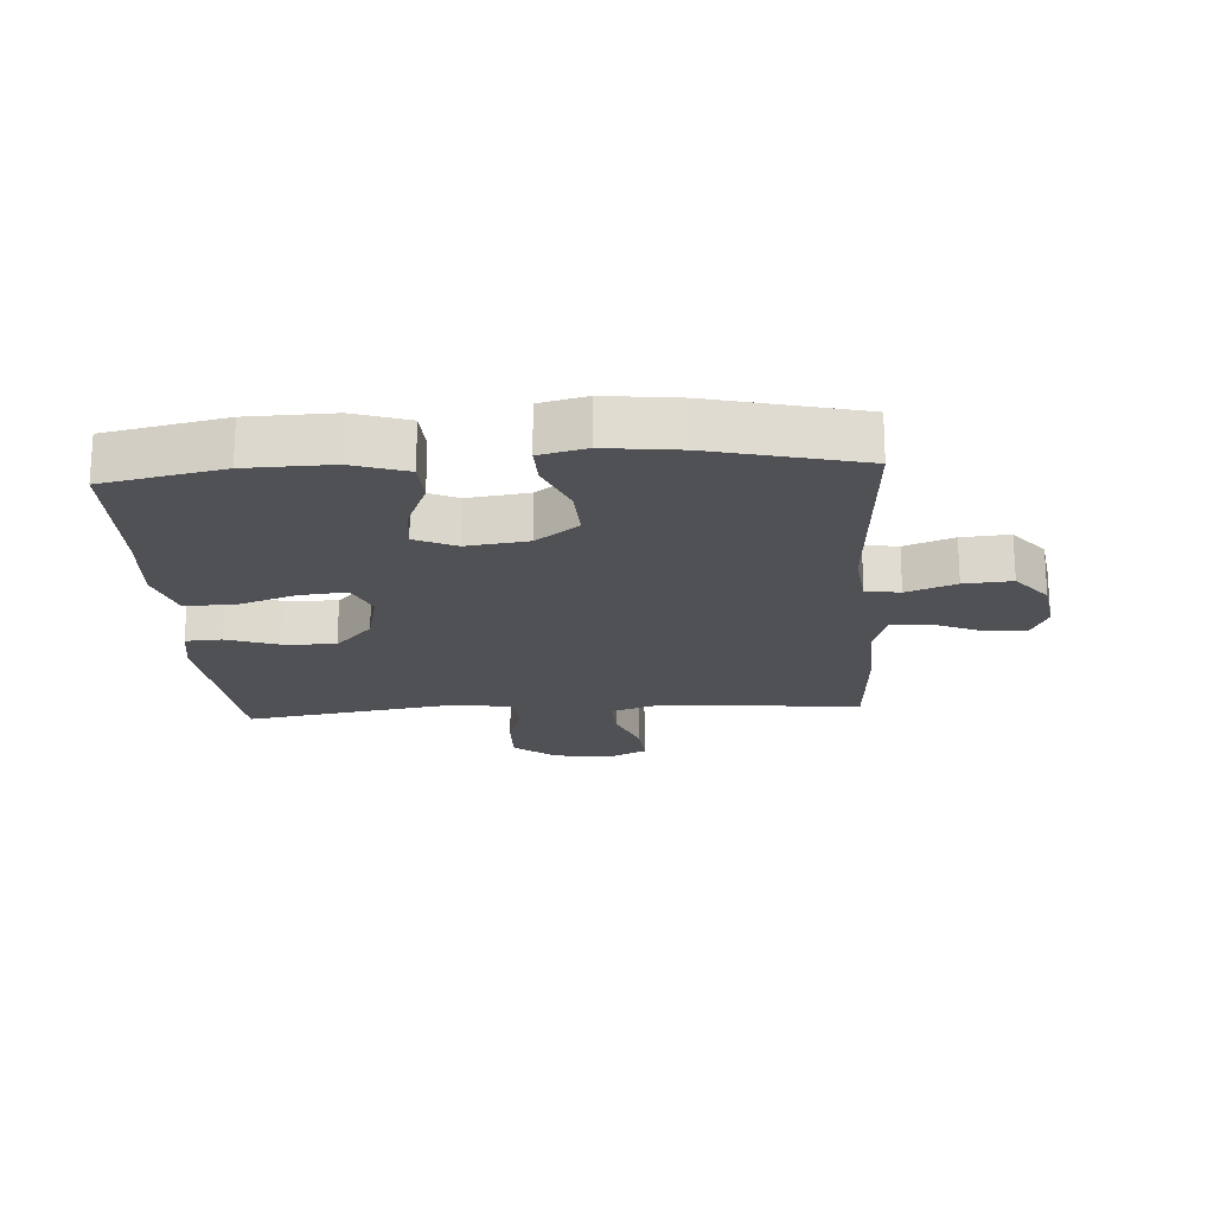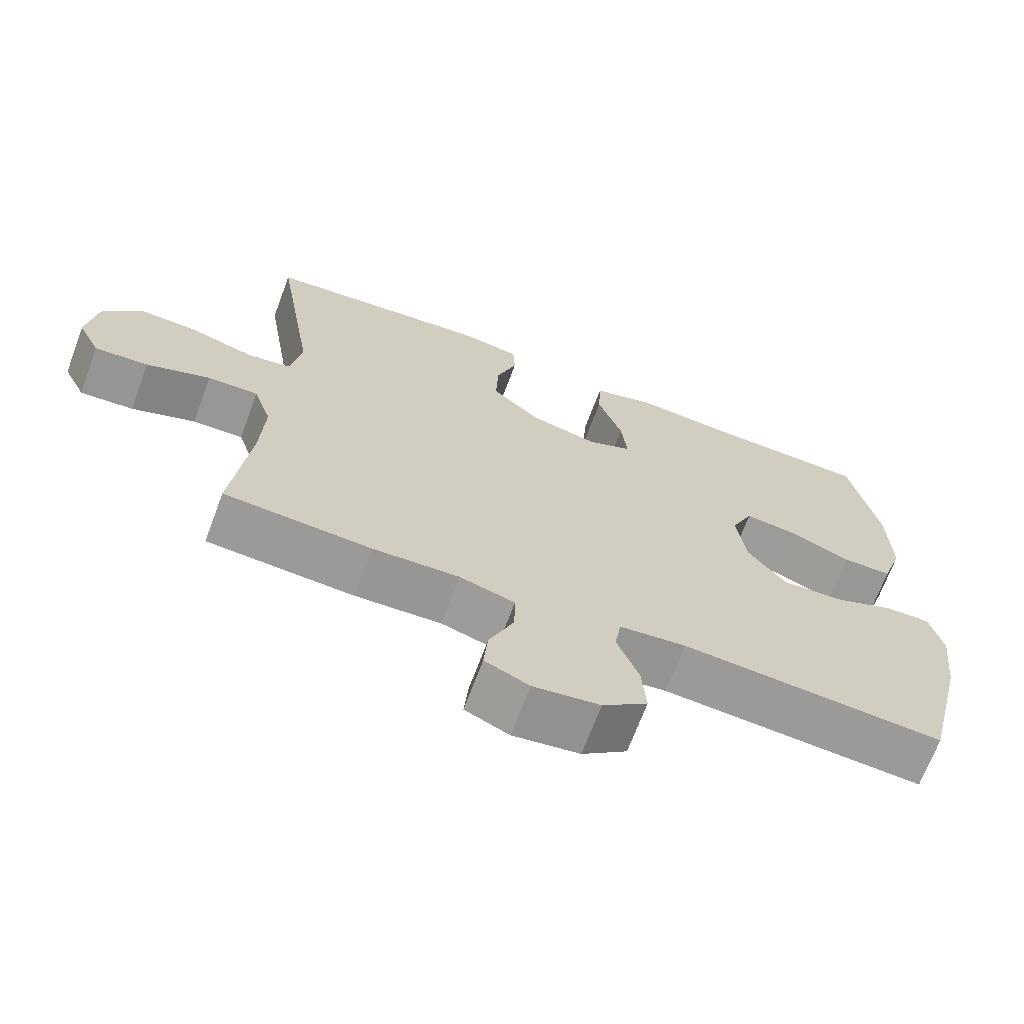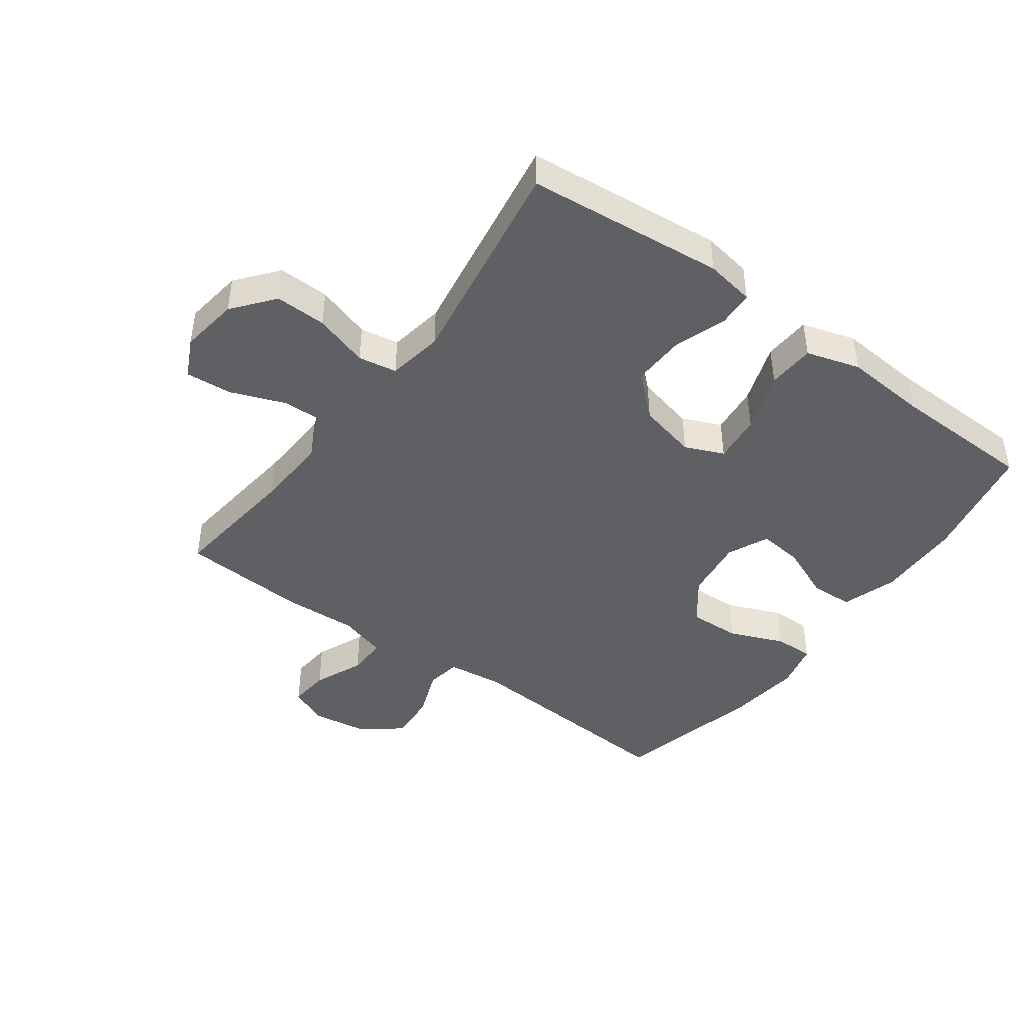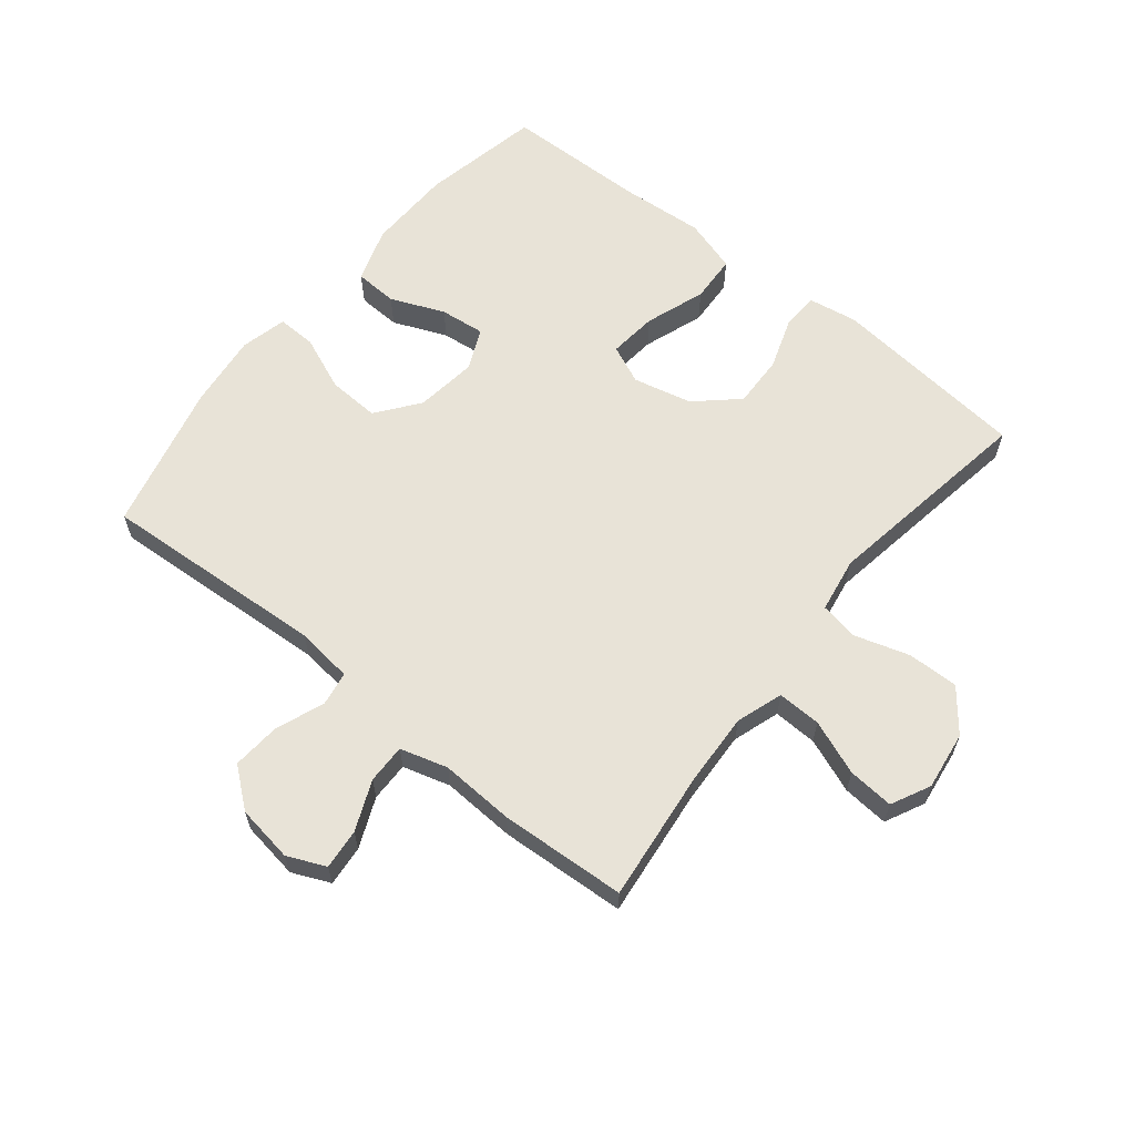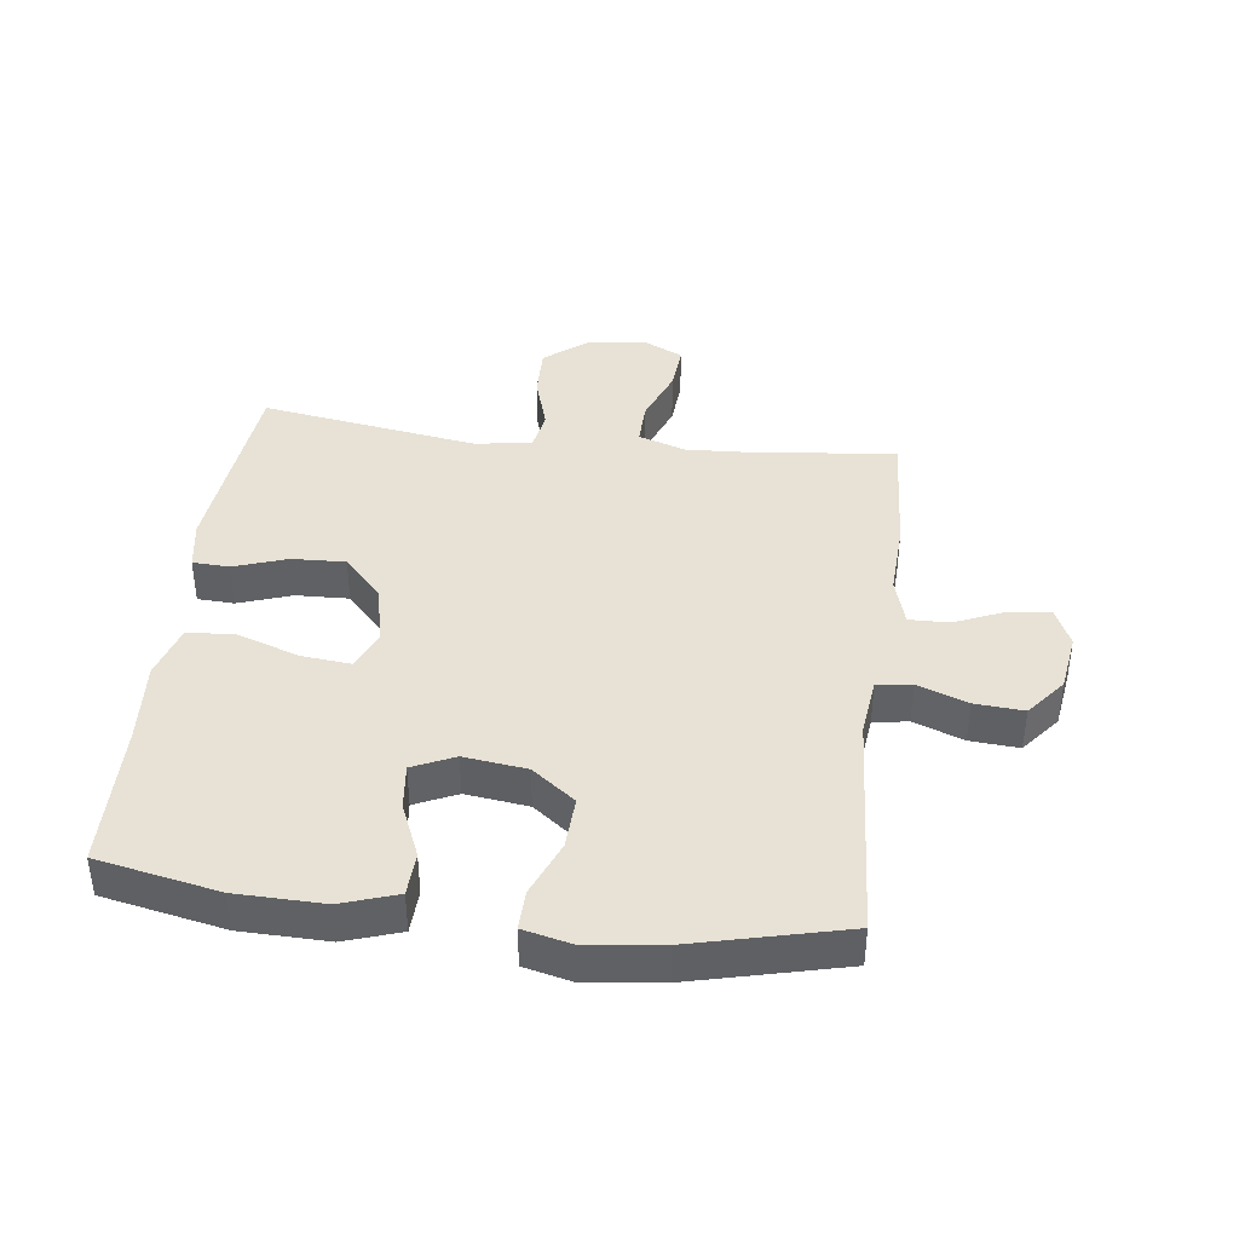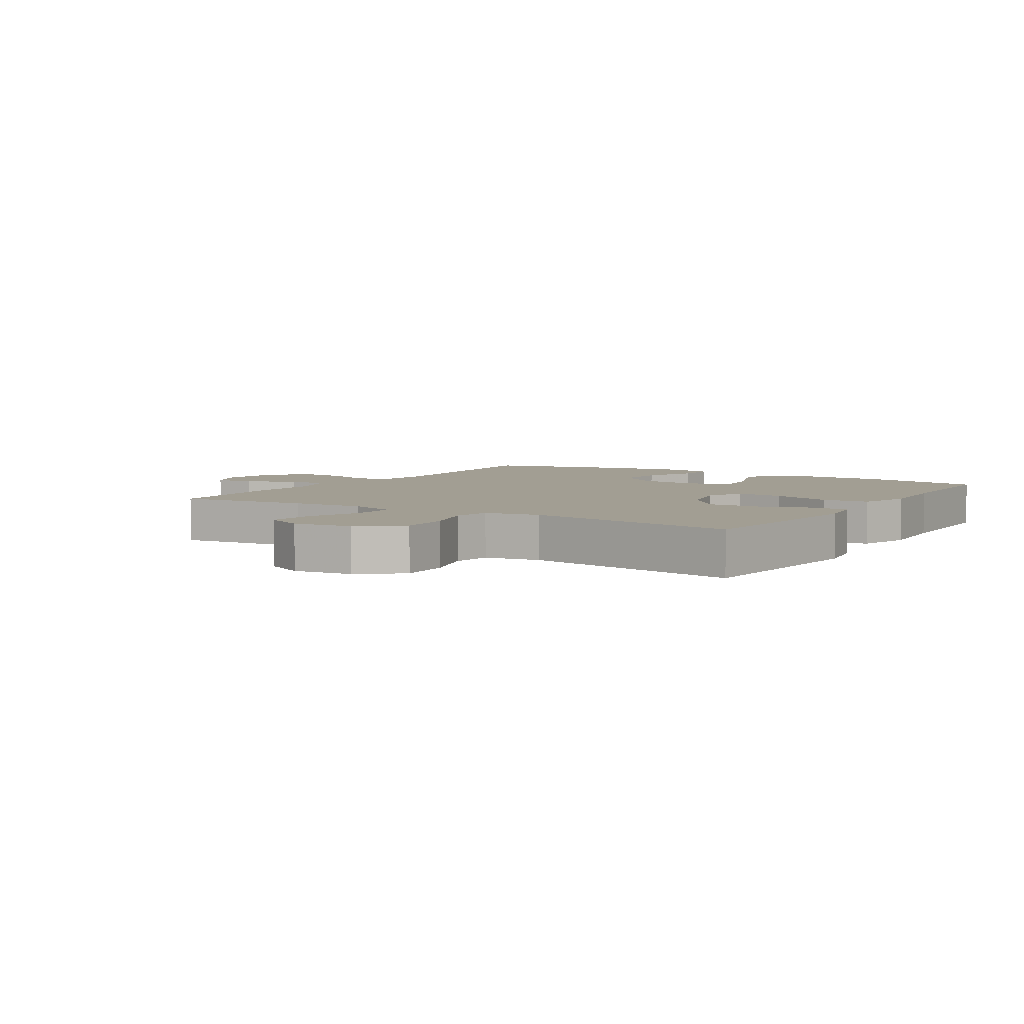
<metadata>
{"format":"obj","ext":"obj","renderer":"f3d","projection":"perspective","resolution":1024,"background":"white","views":[{"elev":-19.9,"azim":93.8,"up":"+Y"},{"elev":-68.7,"azim":-20.5,"up":"+Z"},{"elev":-44.1,"azim":-36.3,"up":"+Y"},{"elev":62.1,"azim":-141.1,"up":"+Y"},{"elev":40.3,"azim":97.0,"up":"+Y"},{"elev":5.1,"azim":-57.9,"up":"+Y"}]}
</metadata>
<code>
v -0.5 0.07 0.5
v -0.183 0.07 0.532
v -0.104 0.07 0.519
v -0.101 0.07 0.461
v -0.13 0.07 0.377
v -0.133 0.07 0.293
v -0.067 0.07 0.233
v 0.027 0.07 0.211
v 0.089 0.07 0.238
v 0.081 0.07 0.316
v 0.047 0.07 0.413
v 0.051 0.07 0.489
v 0.137 0.07 0.515
v 0.27 0.07 0.505
v 0.5 0.07 0.5
v 0.539 0.07 0.308
v 0.542 0.07 0.171
v 0.513 0.07 0.083
v 0.444 0.07 0.08
v 0.358 0.07 0.116
v 0.286 0.07 0.124
v 0.256 0.07 0.058
v 0.269 0.07 -0.041
v 0.321 0.07 -0.109
v 0.404 0.07 -0.105
v 0.491 0.07 -0.069
v 0.554 0.07 -0.067
v 0.572 0.07 -0.142
v 0.558 0.07 -0.261
v 0.5 0.07 -0.5
v 0.137 0.07 -0.477
v 0.045 0.07 -0.488
v 0.036 0.07 -0.543
v 0.066 0.07 -0.622
v 0.072 0.07 -0.699
v 0.01 0.07 -0.749
v -0.082 0.07 -0.763
v -0.143 0.07 -0.736
v -0.137 0.07 -0.671
v -0.103 0.07 -0.591
v -0.102 0.07 -0.528
v -0.178 0.07 -0.506
v -0.297 0.07 -0.512
v -0.5 0.07 -0.5
v -0.476 0.07 -0.29
v -0.47 0.07 -0.172
v -0.495 0.07 -0.097
v -0.565 0.07 -0.099
v -0.653 0.07 -0.133
v -0.727 0.07 -0.139
v -0.758 0.07 -0.076
v -0.745 0.07 0.018
v -0.692 0.07 0.084
v -0.61 0.07 0.082
v -0.522 0.07 0.055
v -0.46 0.07 0.066
v -0.445 0.07 0.155
v -0.5 0 0.5
v -0.183 0 0.532
v -0.104 0 0.519
v -0.101 0 0.461
v -0.13 0 0.377
v -0.133 0 0.293
v -0.067 0 0.233
v 0.027 0 0.211
v 0.089 0 0.238
v 0.081 0 0.316
v 0.047 0 0.413
v 0.051 0 0.489
v 0.137 0 0.515
v 0.27 0 0.505
v 0.5 0 0.5
v 0.539 0 0.308
v 0.542 0 0.171
v 0.513 0 0.083
v 0.444 0 0.08
v 0.358 0 0.116
v 0.286 0 0.124
v 0.256 0 0.058
v 0.269 0 -0.041
v 0.321 0 -0.109
v 0.404 0 -0.105
v 0.491 0 -0.069
v 0.554 0 -0.067
v 0.572 0 -0.142
v 0.558 0 -0.261
v 0.5 0 -0.5
v 0.137 0 -0.477
v 0.045 0 -0.488
v 0.036 0 -0.543
v 0.066 0 -0.622
v 0.072 0 -0.699
v 0.01 0 -0.749
v -0.082 0 -0.763
v -0.143 0 -0.736
v -0.137 0 -0.671
v -0.103 0 -0.591
v -0.102 0 -0.528
v -0.178 0 -0.506
v -0.297 0 -0.512
v -0.5 0 -0.5
v -0.476 0 -0.29
v -0.47 0 -0.172
v -0.495 0 -0.097
v -0.565 0 -0.099
v -0.653 0 -0.133
v -0.727 0 -0.139
v -0.758 0 -0.076
v -0.745 0 0.018
v -0.692 0 0.084
v -0.61 0 0.082
v -0.522 0 0.055
v -0.46 0 0.066
v -0.445 0 0.155
f 53 54 55
f 52 53 55
f 51 52 55
f 50 51 55
f 49 50 55
f 48 49 55
f 47 48 55 56
f 46 47 56
f 42 43 44 45
f 41 42 45 46
f 38 39 40
f 37 38 40
f 36 37 40
f 35 36 40
f 34 35 40
f 33 34 40
f 32 33 40 41
f 29 30 31
f 28 29 31
f 27 28 31
f 26 27 31
f 25 26 31
f 24 25 31 32
f 46 56 57
f 41 46 57
f 32 41 57
f 24 32 57
f 23 24 57
f 18 19 20
f 17 18 20
f 16 17 20
f 15 16 20
f 14 15 20
f 14 20 21
f 13 14 21
f 12 13 21
f 11 12 21
f 10 11 21
f 3 4 5
f 2 3 5
f 1 2 5
f 57 1 5
f 57 5 6
f 22 23 57
f 9 10 21 22
f 8 9 22
f 7 8 22 57
f 6 7 57
f 112 111 110
f 112 110 109
f 112 109 108
f 112 108 107
f 112 107 106
f 112 106 105
f 113 112 105 104
f 113 104 103
f 102 101 100 99
f 103 102 99 98
f 97 96 95
f 97 95 94
f 97 94 93
f 97 93 92
f 97 92 91
f 97 91 90
f 98 97 90 89
f 88 87 86
f 88 86 85
f 88 85 84
f 88 84 83
f 88 83 82
f 89 88 82 81
f 114 113 103
f 114 103 98
f 114 98 89
f 114 89 81
f 114 81 80
f 77 76 75
f 77 75 74
f 77 74 73
f 77 73 72
f 77 72 71
f 78 77 71
f 78 71 70
f 78 70 69
f 78 69 68
f 78 68 67
f 62 61 60
f 62 60 59
f 62 59 58
f 62 58 114
f 63 62 114
f 114 80 79
f 79 78 67 66
f 79 66 65
f 114 79 65 64
f 114 64 63
f 1 58 59 2
f 2 59 60 3
f 3 60 61 4
f 4 61 62 5
f 5 62 63 6
f 6 63 64 7
f 7 64 65 8
f 8 65 66 9
f 9 66 67 10
f 10 67 68 11
f 11 68 69 12
f 12 69 70 13
f 13 70 71 14
f 14 71 72 15
f 15 72 73 16
f 16 73 74 17
f 17 74 75 18
f 18 75 76 19
f 19 76 77 20
f 20 77 78 21
f 21 78 79 22
f 22 79 80 23
f 23 80 81 24
f 24 81 82 25
f 25 82 83 26
f 26 83 84 27
f 27 84 85 28
f 28 85 86 29
f 29 86 87 30
f 30 87 88 31
f 31 88 89 32
f 32 89 90 33
f 33 90 91 34
f 34 91 92 35
f 35 92 93 36
f 36 93 94 37
f 37 94 95 38
f 38 95 96 39
f 39 96 97 40
f 40 97 98 41
f 41 98 99 42
f 42 99 100 43
f 43 100 101 44
f 44 101 102 45
f 45 102 103 46
f 46 103 104 47
f 47 104 105 48
f 48 105 106 49
f 49 106 107 50
f 50 107 108 51
f 51 108 109 52
f 52 109 110 53
f 53 110 111 54
f 54 111 112 55
f 55 112 113 56
f 56 113 114 57
f 57 114 58 1

</code>
